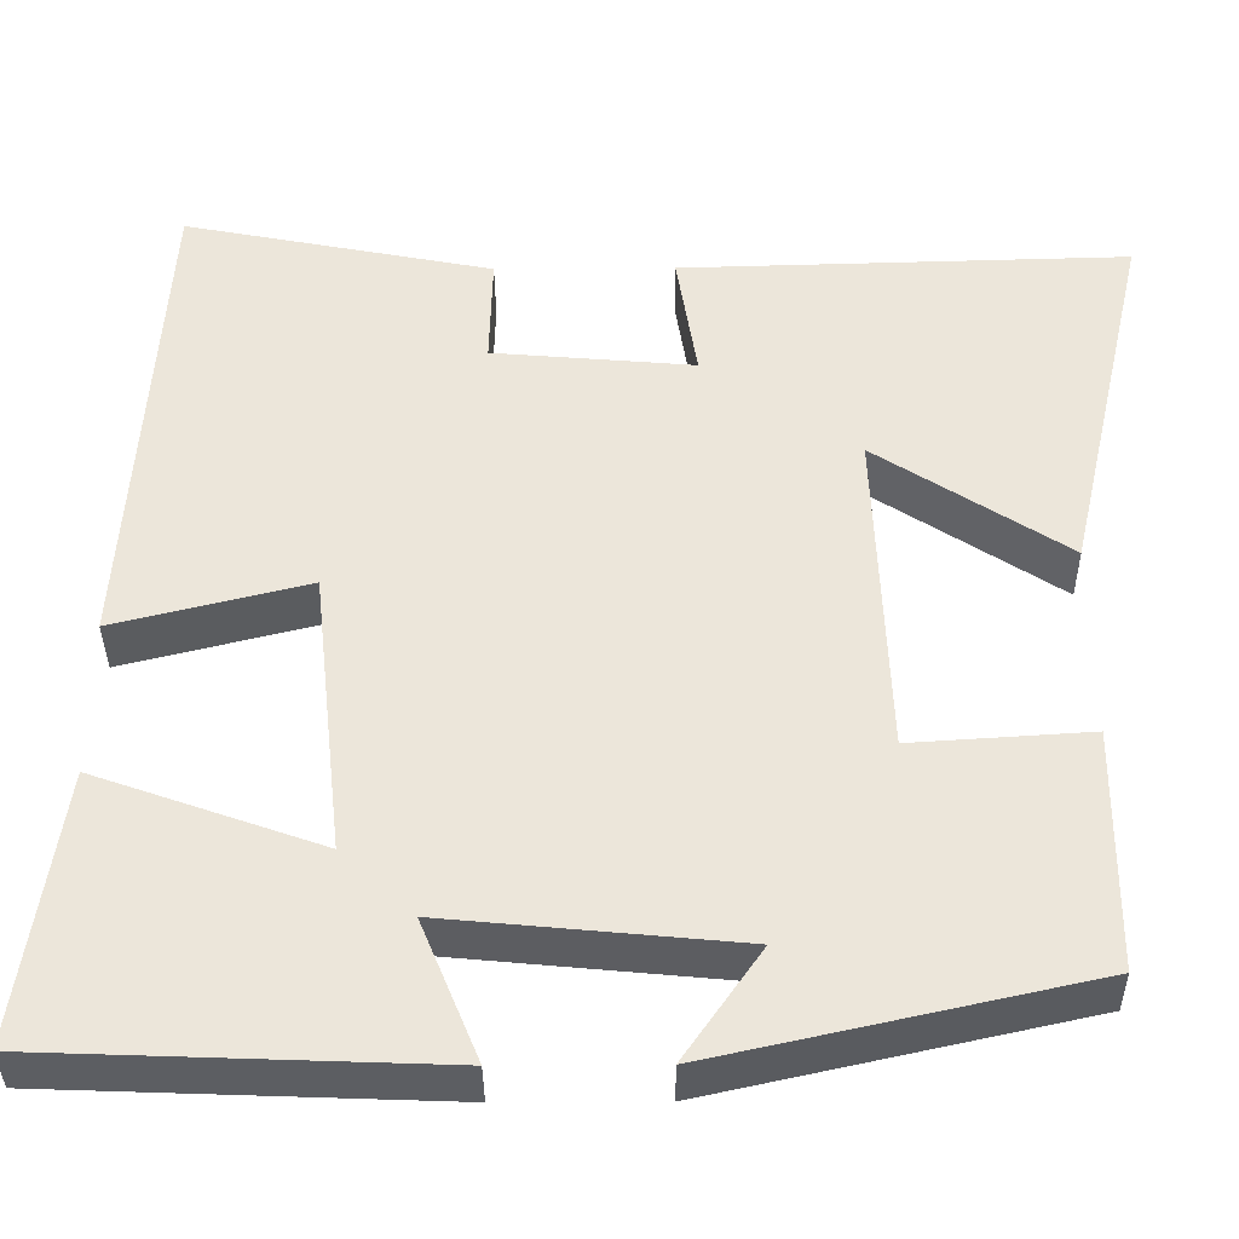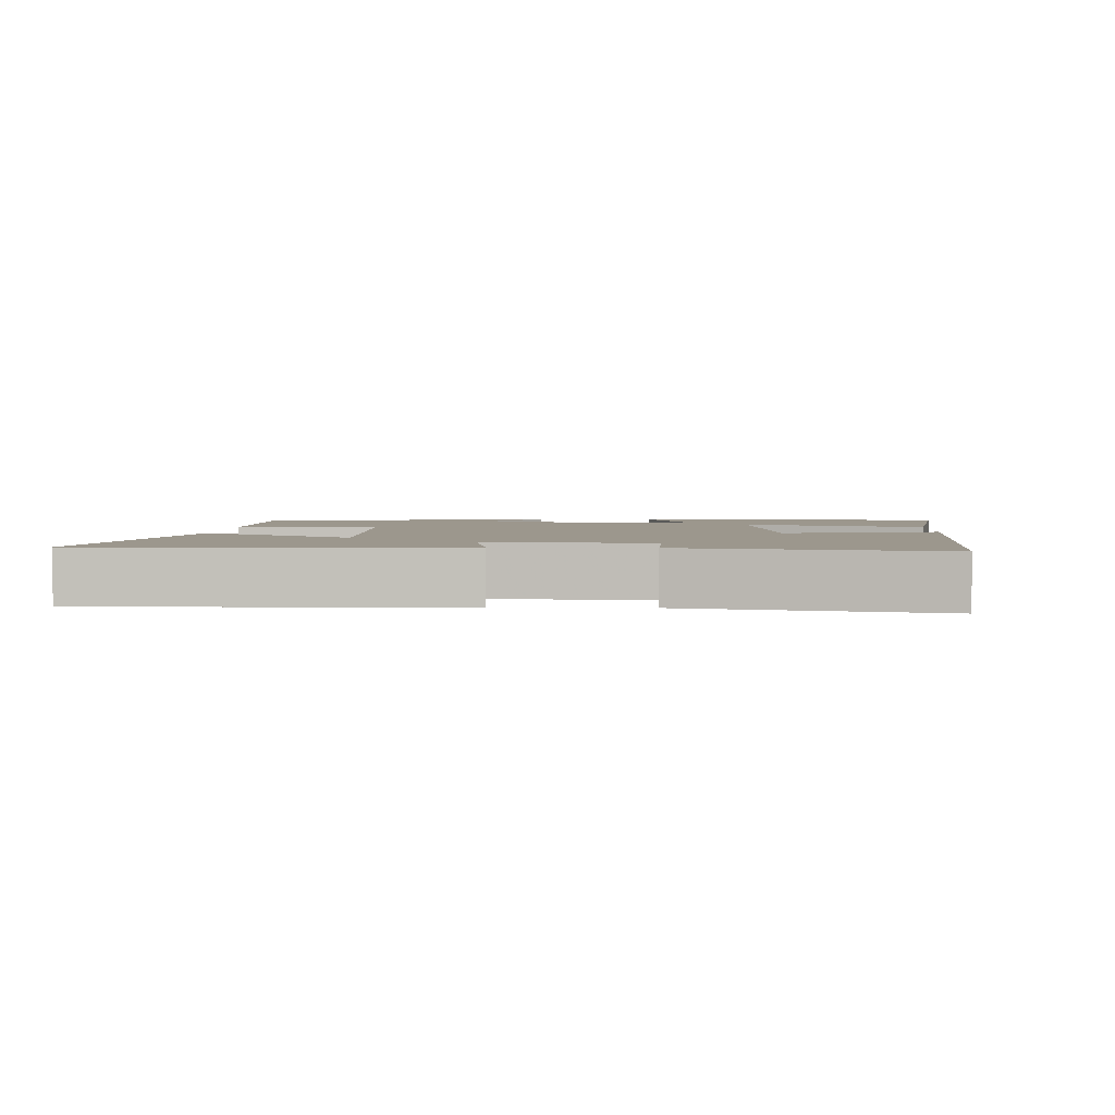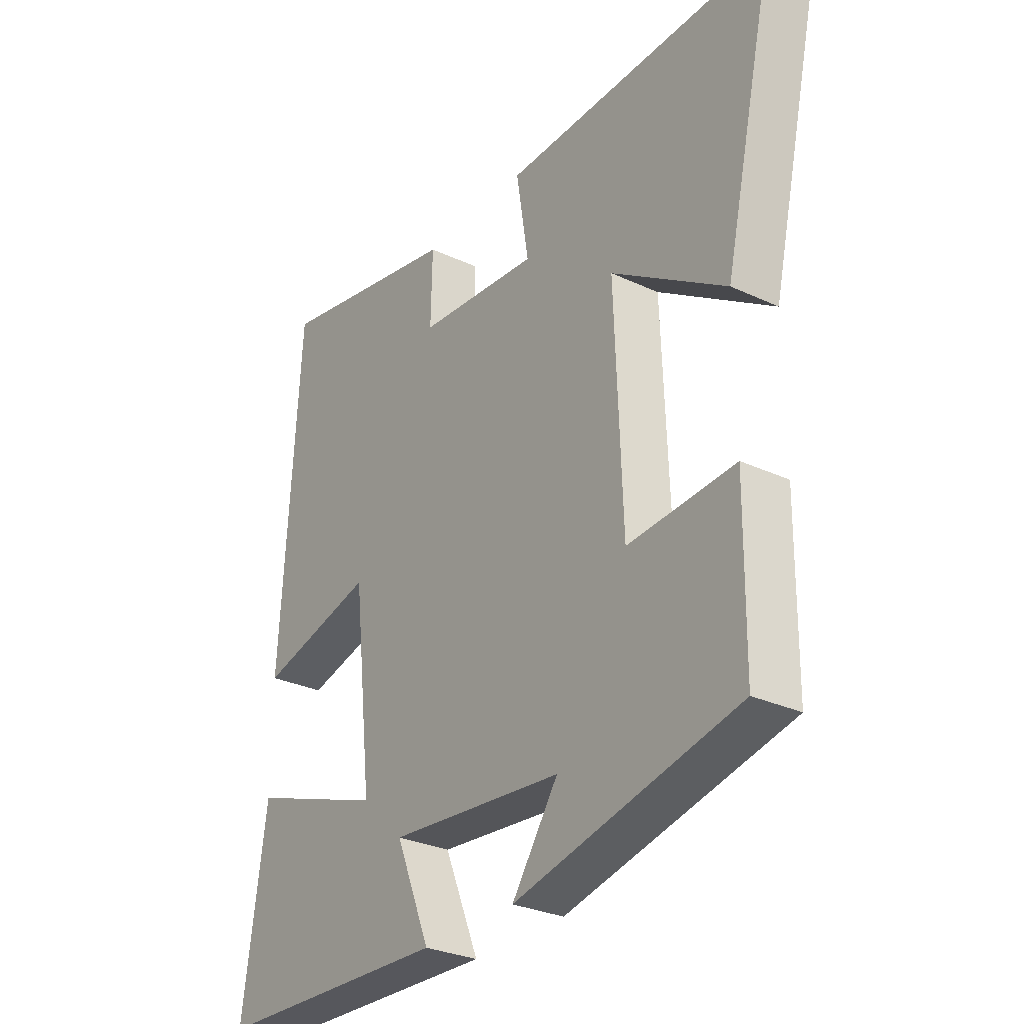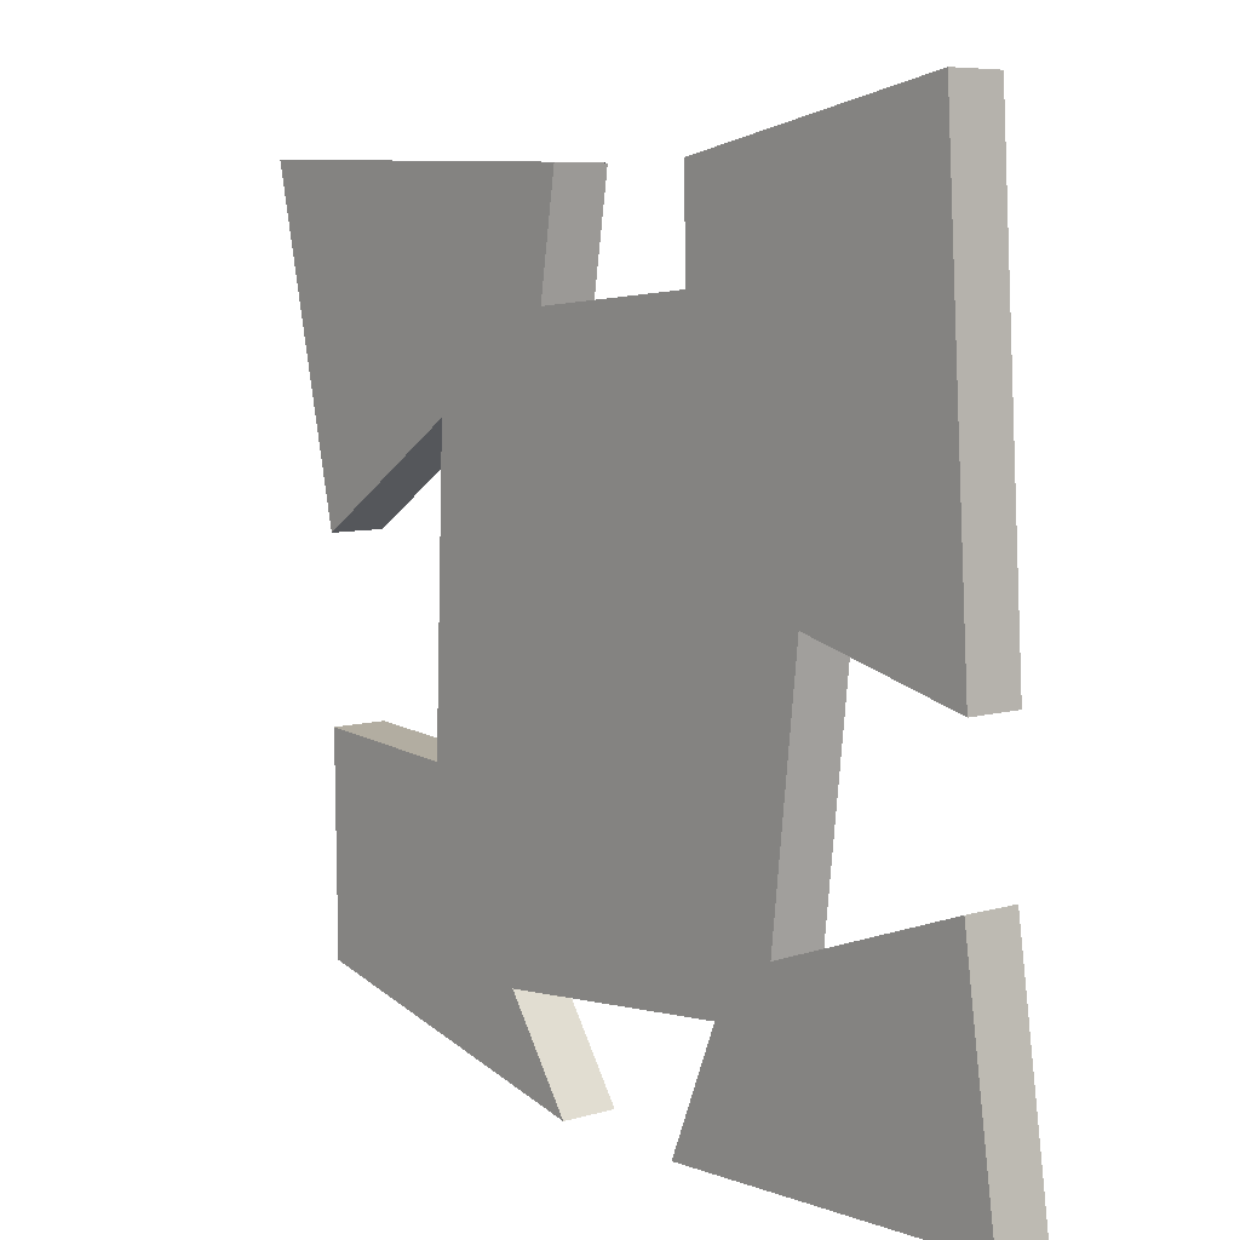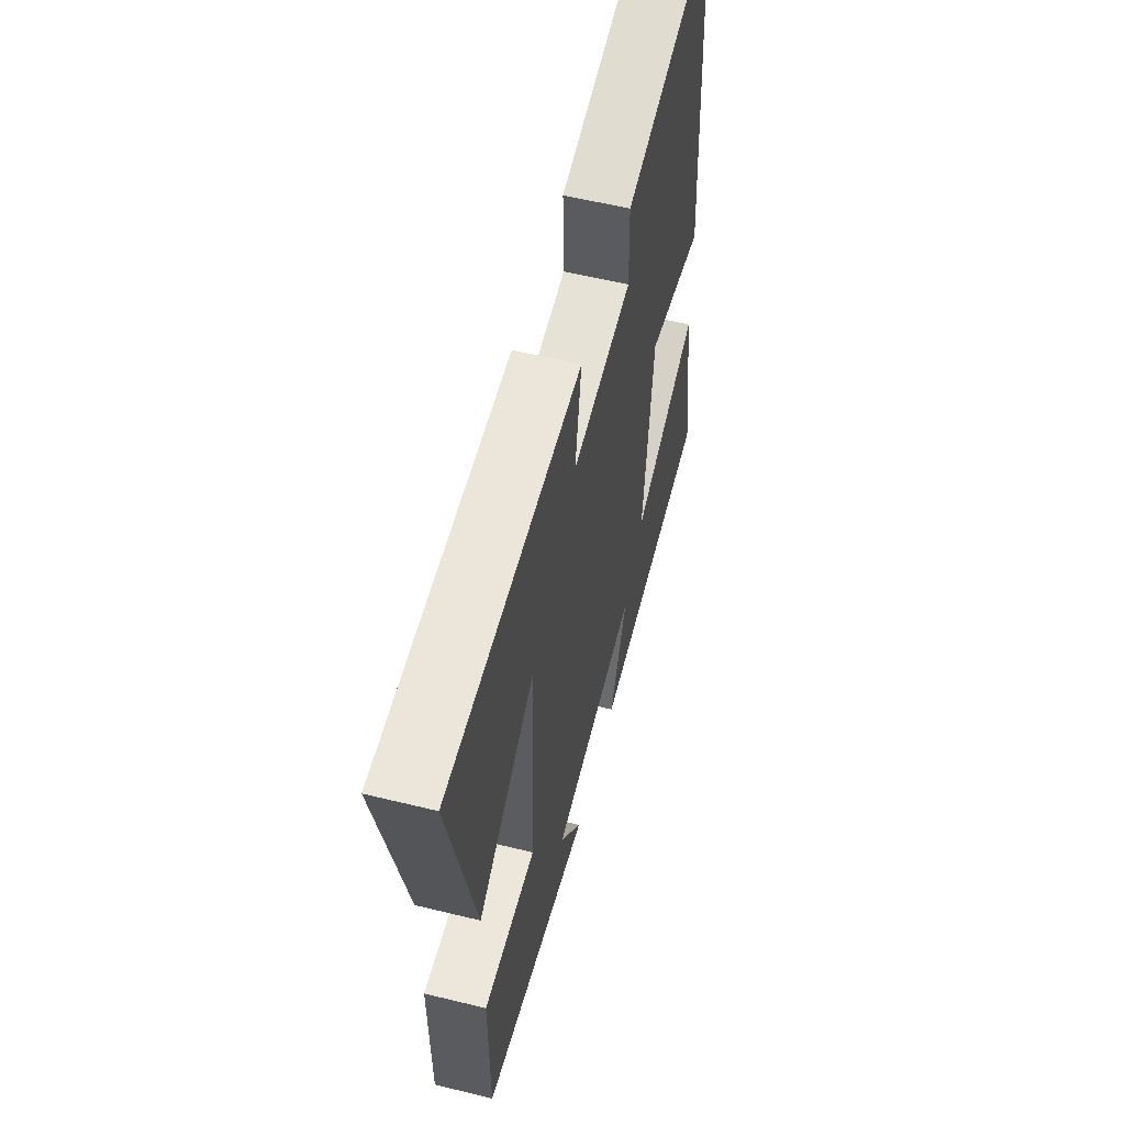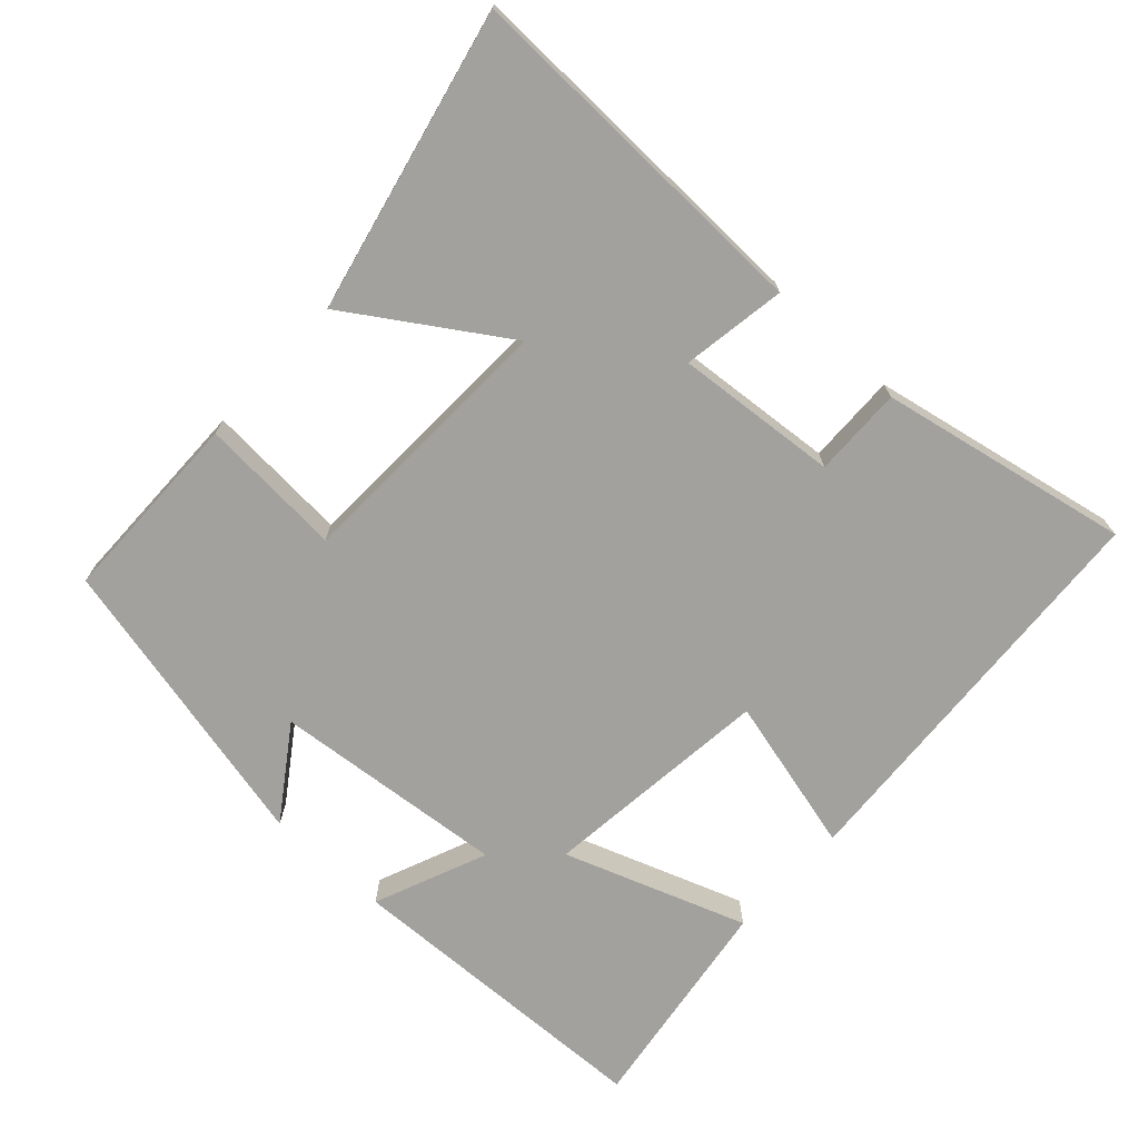
<metadata>
{"format":"obj","ext":"obj","renderer":"f3d","projection":"perspective","resolution":1024,"background":"white","views":[{"elev":-37.4,"azim":-179.5,"up":"+Z"},{"elev":2.9,"azim":2.6,"up":"+Y"},{"elev":-29.3,"azim":-124.7,"up":"+Z"},{"elev":7.3,"azim":50.6,"up":"+Z"},{"elev":57.4,"azim":-75.7,"up":"+Z"},{"elev":-72.0,"azim":-42.7,"up":"+Y"}]}
</metadata>
<code>
v 0.545 0.07 -0.483
v 0.099 0.07 -0.5
v 0.164 0.07 -0.342
v -0.164 0.07 -0.374
v -0.077 0.07 -0.5
v -0.497 0.07 -0.406
v -0.5 0.07 -0.133
v -0.299 0.07 -0.146
v -0.285 0.07 0.232
v -0.5 0.07 0.091
v -0.596 0.07 0.513
v -0.088 0.07 0.5
v -0.111 0.07 0.354
v 0.117 0.07 0.374
v 0.114 0.07 0.5
v 0.465 0.07 0.57
v 0.5 0.07 0.003
v 0.281 0.07 0.058
v 0.245 0.07 -0.266
v 0.5 0.07 -0.175
v 0.545 0 -0.483
v 0.099 0 -0.5
v 0.164 0 -0.342
v -0.164 0 -0.374
v -0.077 0 -0.5
v -0.497 0 -0.406
v -0.5 0 -0.133
v -0.299 0 -0.146
v -0.285 0 0.232
v -0.5 0 0.091
v -0.596 0 0.513
v -0.088 0 0.5
v -0.111 0 0.354
v 0.117 0 0.374
v 0.114 0 0.5
v 0.465 0 0.57
v 0.5 0 0.003
v 0.281 0 0.058
v 0.245 0 -0.266
v 0.5 0 -0.175
f 1 2 3
f 20 1 3
f 19 20 3
f 18 19 3 4
f 16 17 18
f 15 16 18
f 14 15 18
f 13 14 18 4
f 11 12 13
f 10 11 13
f 9 10 13
f 8 9 13 4
f 7 8 4
f 4 5 6 7
f 23 22 21
f 23 21 40
f 23 40 39
f 24 23 39 38
f 38 37 36
f 38 36 35
f 38 35 34
f 24 38 34 33
f 33 32 31
f 33 31 30
f 33 30 29
f 24 33 29 28
f 24 28 27
f 27 26 25 24
f 1 21 22 2
f 2 22 23 3
f 3 23 24 4
f 4 24 25 5
f 5 25 26 6
f 6 26 27 7
f 7 27 28 8
f 8 28 29 9
f 9 29 30 10
f 10 30 31 11
f 11 31 32 12
f 12 32 33 13
f 13 33 34 14
f 14 34 35 15
f 15 35 36 16
f 16 36 37 17
f 17 37 38 18
f 18 38 39 19
f 19 39 40 20
f 20 40 21 1

</code>
